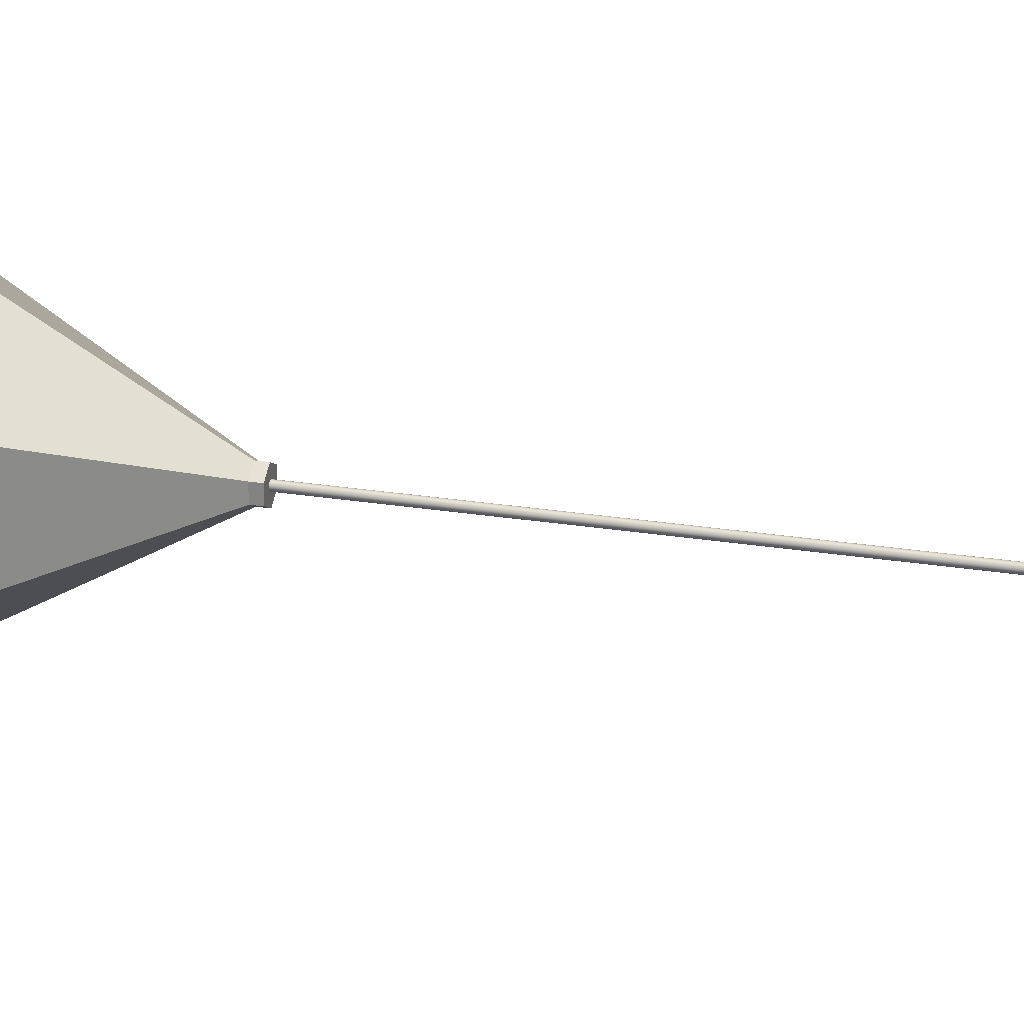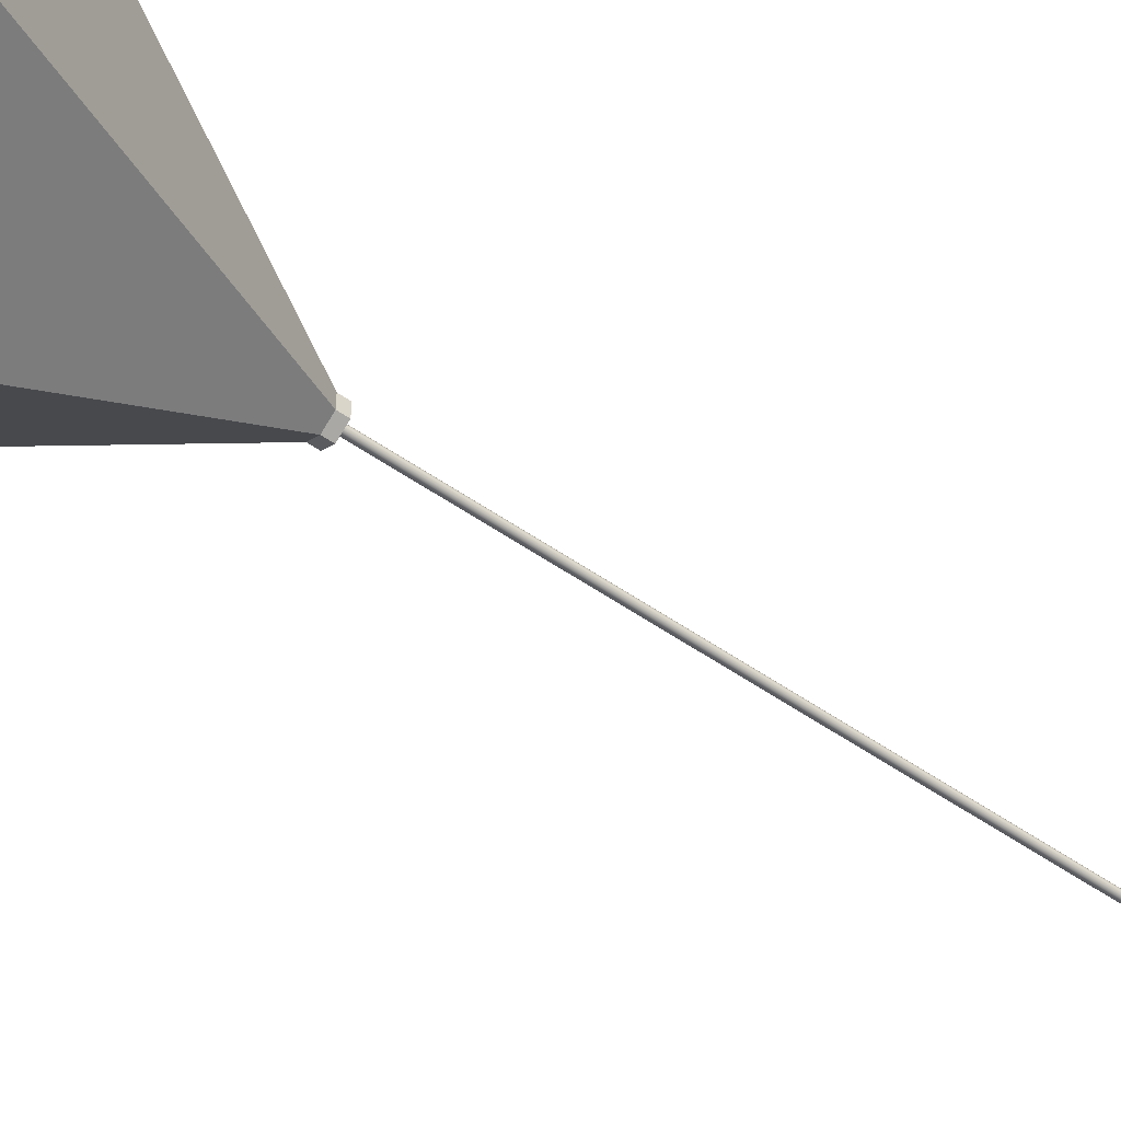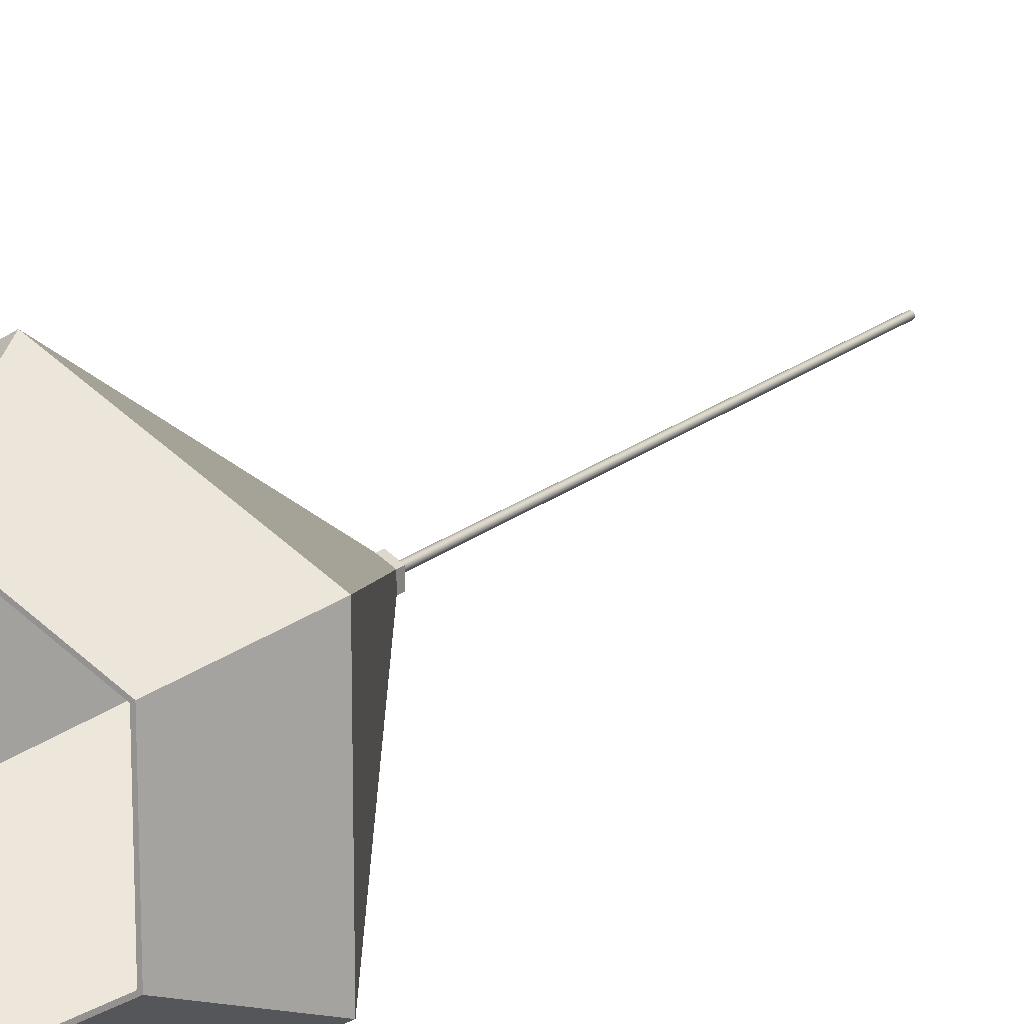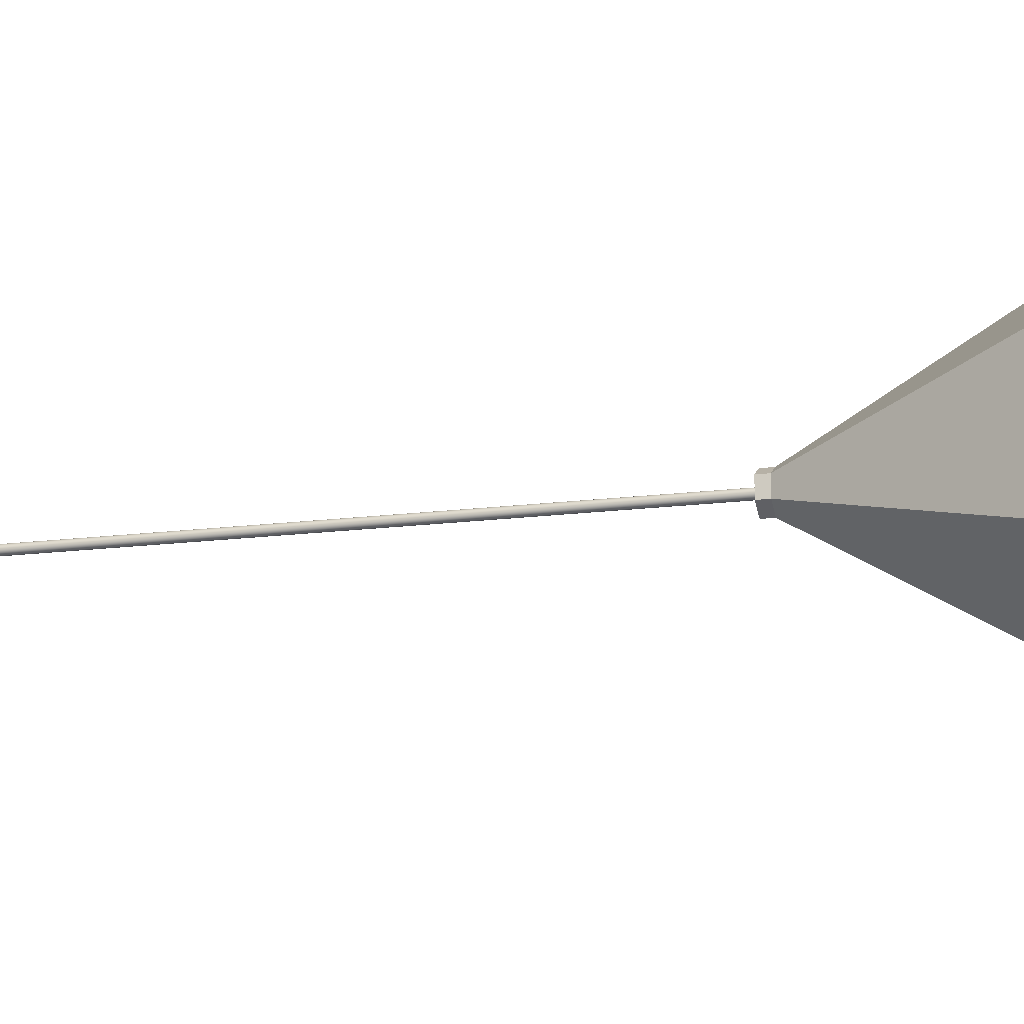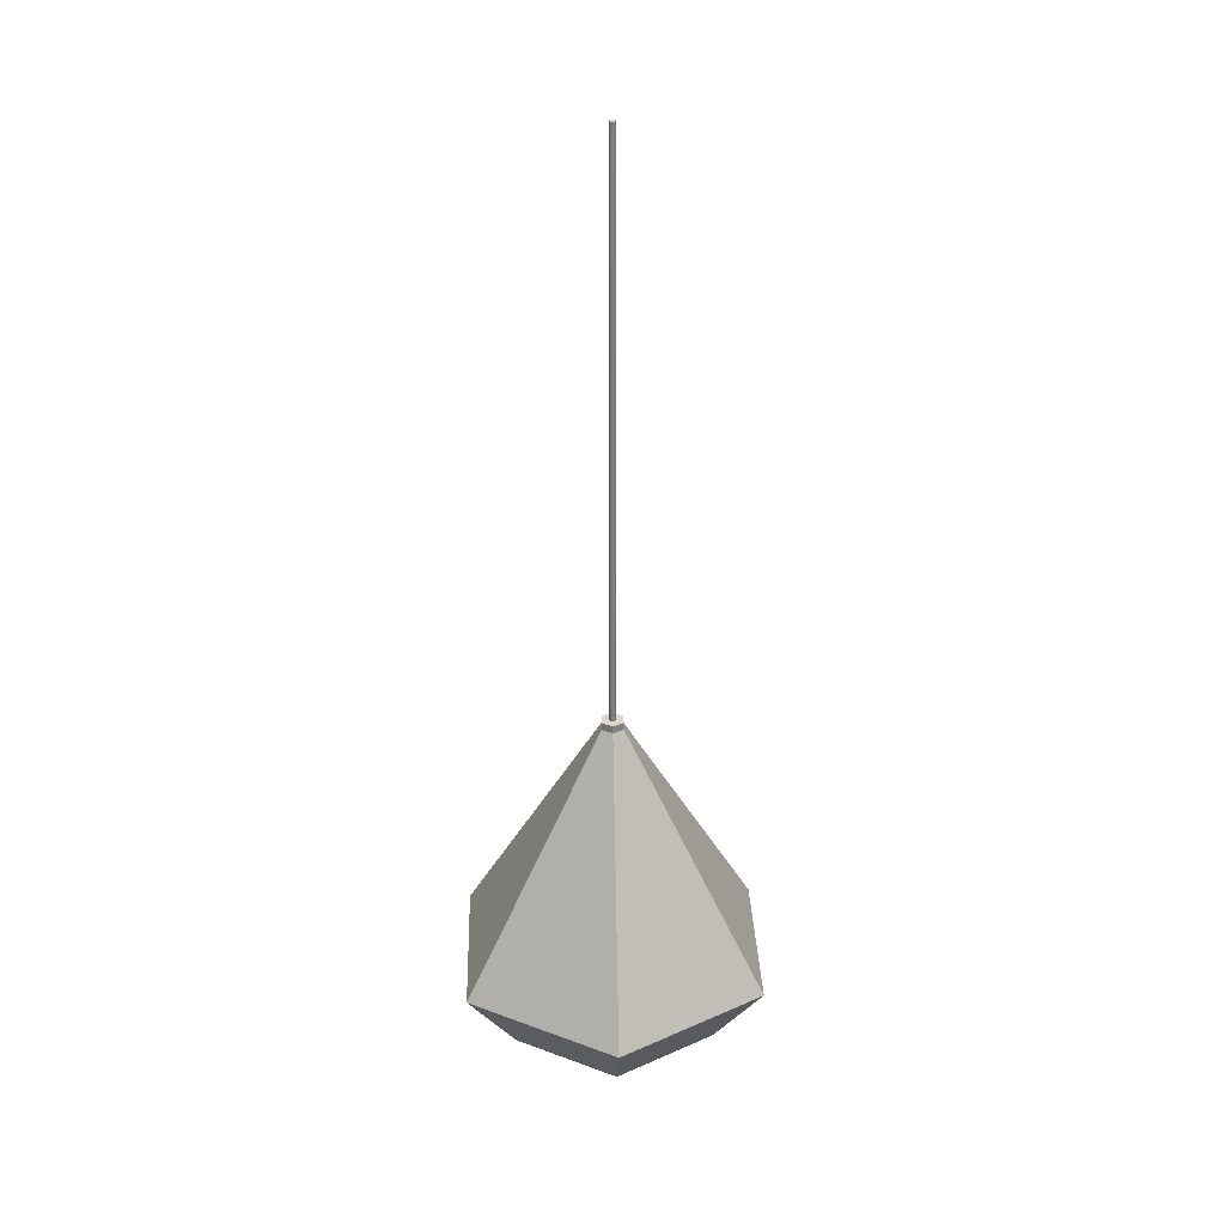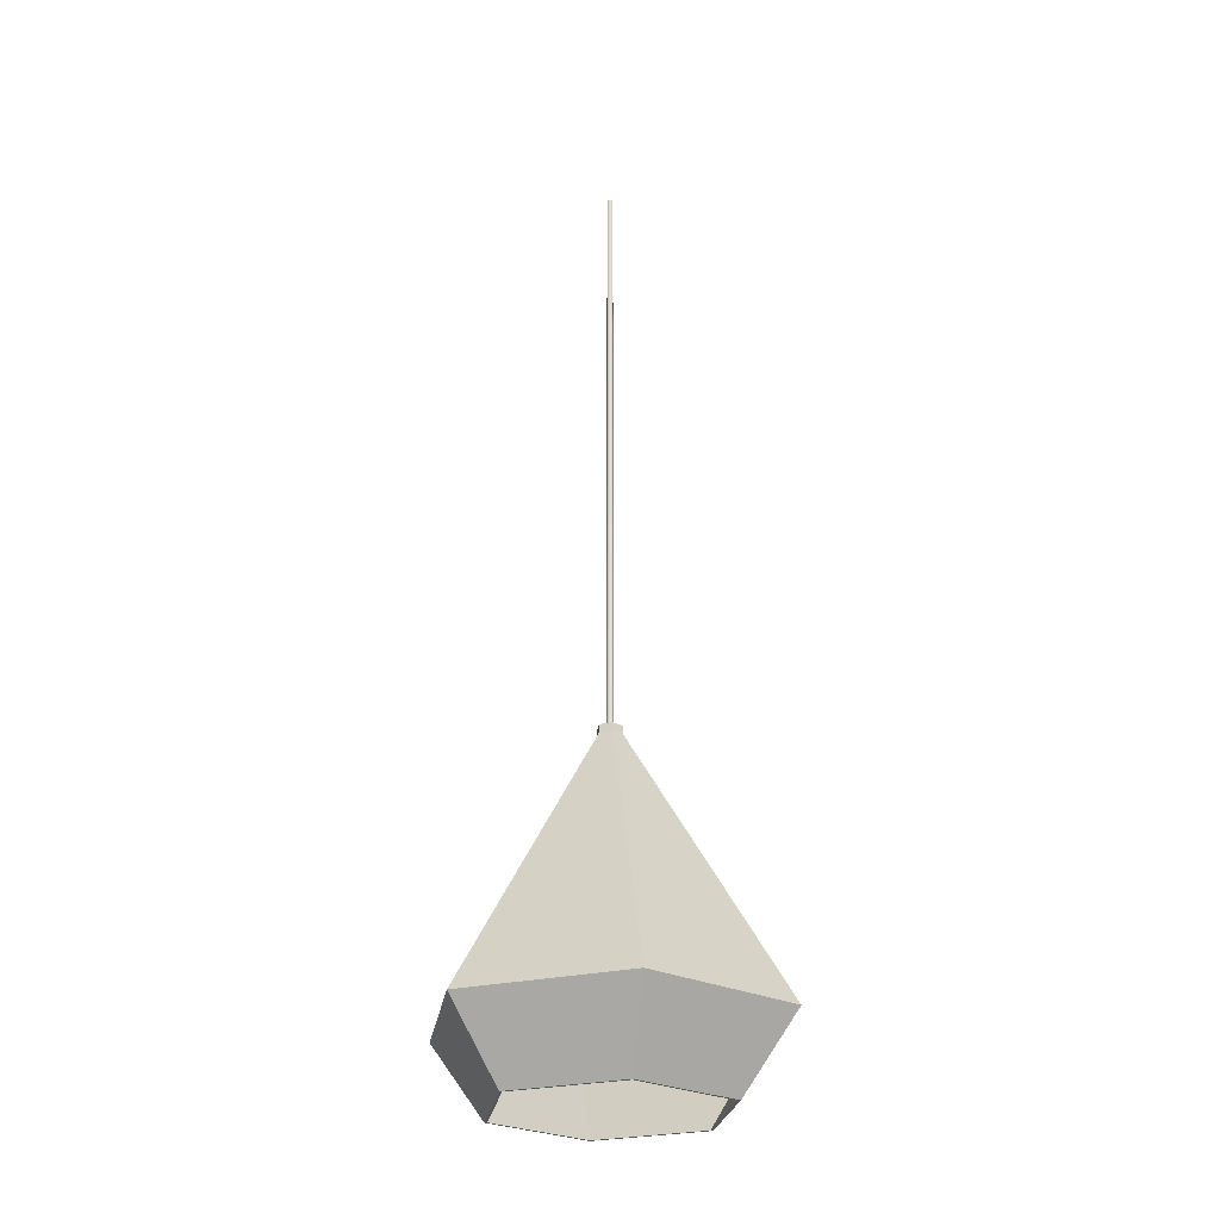
<metadata>
{"format":"obj","ext":"obj","renderer":"f3d","projection":"perspective","resolution":1024,"background":"white","views":[{"elev":26.3,"azim":104.0,"up":"+Z"},{"elev":-51.6,"azim":52.6,"up":"+Z"},{"elev":15.7,"azim":28.7,"up":"+Z"},{"elev":-16.4,"azim":-75.2,"up":"+Z"},{"elev":30.5,"azim":-2.1,"up":"+Y"},{"elev":-26.0,"azim":171.0,"up":"+Y"}]}
</metadata>
<code>
o lampobj
v 0 -0.2869 -0.09524
v 0 -0.2253 -0.1404
v 0.1216 -0.2253 -0.0702
v 0.08248 -0.2869 -0.04762
v 0 -0.004684 -0.01018
v 0 -0.004684 -0.009216
v 0.007981 -0.004684 -0.004608
v 0.008819 -0.004684 -0.005091
v 0 -0.2253 -0.1369
v 0 -0.2869 -0.09287
v 0.08043 -0.2869 -0.04643
v 0.1186 -0.2253 -0.06845
v 0.1216 -0.2253 0.0702
v 0.08248 -0.2869 0.04762
v 0.007981 -0.004684 0.004608
v 0.008819 -0.004684 0.005092
v 0.08043 -0.2869 0.04643
v 0.1186 -0.2253 0.06845
v 0 -0.2253 0.1404
v 0 -0.2869 0.09524
v 0 -0.004684 0.009216
v 0 -0.004684 0.01018
v 0 -0.2869 0.09287
v 0 -0.2253 0.1369
v -0.1216 -0.2253 0.0702
v -0.08248 -0.2869 0.04762
v -0.007981 -0.004684 0.004608
v -0.008819 -0.004684 0.005092
v -0.08043 -0.2869 0.04643
v -0.1186 -0.2253 0.06845
v -0.1216 -0.2253 -0.0702
v -0.08248 -0.2869 -0.04762
v -0.007981 -0.004684 -0.004608
v -0.008819 -0.004684 -0.005091
v -0.08043 -0.2869 -0.04643
v -0.1186 -0.2253 -0.06845
v 0.002504 0.001722 -0
v 0.002353 0.001722 -0.000856
v 0.002353 0.4869 -0.000856
v 0.002504 0.4869 0
v 0.001918 0.001722 -0.001609
v 0.001918 0.4869 -0.001609
v 0.001252 0.001722 -0.002168
v 0.001252 0.4869 -0.002168
v 0.000435 0.001722 -0.002466
v 0.000435 0.4869 -0.002466
v -0.000435 0.001722 -0.002466
v -0.000435 0.4869 -0.002466
v -0.001252 0.001722 -0.002168
v -0.001252 0.4869 -0.002168
v -0.001918 0.001722 -0.001609
v -0.001918 0.4869 -0.001609
v -0.002353 0.001722 -0.000856
v -0.002353 0.4869 -0.000856
v -0.002504 0.001722 -0
v -0.002504 0.4869 0
v -0.002353 0.001722 0.000856
v -0.002353 0.4869 0.000856
v -0.001918 0.001722 0.001609
v -0.001918 0.4869 0.001609
v -0.001252 0.001722 0.002168
v -0.001252 0.4869 0.002168
v -0.000435 0.001722 0.002466
v -0.000435 0.4869 0.002466
v 0.000435 0.001722 0.002466
v 0.000435 0.4869 0.002466
v 0.001252 0.001722 0.002168
v 0.001252 0.4869 0.002168
v 0.001918 0.001722 0.001609
v 0.001918 0.4869 0.001609
v 0.002353 0.001722 0.000856
v 0.002353 0.4869 0.000856
v 0 0.001711 -0.01018
v 0.008819 0.001711 -0.005092
v 0.008819 -0.004684 -0.005092
v 0 -0.004684 -0.01018
v -0.008819 0.001711 -0.005092
v -0.008819 -0.004684 -0.005092
v -0.008819 0.001711 0.005091
v -0.008819 -0.004684 0.005091
v 0 0.001711 0.01018
v 0 -0.004684 0.01018
v 0.008819 0.001711 0.005091
v 0.008819 -0.004684 0.005091
f 1 2 3 4
f 10 1 4 11
f 4 3 13 14
f 11 4 14 17
f 14 13 19 20
f 17 14 20 23
f 20 19 25 26
f 23 20 26 29
f 26 25 31 32
f 29 26 32 35
f 32 31 2 1
f 35 32 1 10
f 3 2 5 8
f 2 31 34 5
f 31 25 28 34
f 25 19 22 28
f 19 13 16 22
f 13 3 8 16
f 5 6 7 8
f 8 7 15 16
f 16 15 21 22
f 22 21 27 28
f 28 27 33 34
f 34 33 6 5
f 9 12 7 6
f 12 18 15 7
f 18 24 21 15
f 24 30 27 21
f 30 36 33 27
f 36 9 6 33
f 9 10 11 12
f 12 11 17 18
f 18 17 23 24
f 24 23 29 30
f 30 29 35 36
f 36 35 10 9
f 37 38 39 40
f 38 41 42 39
f 41 43 44 42
f 43 45 46 44
f 45 47 48 46
f 47 49 50 48
f 49 51 52 50
f 51 53 54 52
f 53 55 56 54
f 55 57 58 56
f 57 59 60 58
f 59 61 62 60
f 61 63 64 62
f 63 65 66 64
f 65 67 68 66
f 67 69 70 68
f 69 71 72 70
f 71 37 40 72
f 69 67 65 37
f 65 63 61 57
f 61 59 57
f 57 55 53 49
f 53 51 49
f 49 47 45 41
f 45 43 41
f 57 49 41 65
f 41 38 37 65
f 71 69 37
f 39 42 44 72
f 44 46 48 52
f 48 50 52
f 52 54 56 60
f 56 58 60
f 60 62 64 68
f 64 66 68
f 52 60 68 44
f 68 70 72 44
f 40 39 72
f 73 74 75 76
f 77 73 76 78
f 79 77 78 80
f 81 79 80 82
f 83 81 82 84
f 74 83 84 75
f 82 80 78 76
f 82 76 75 84
f 81 83 74 73
f 81 73 77 79

</code>
